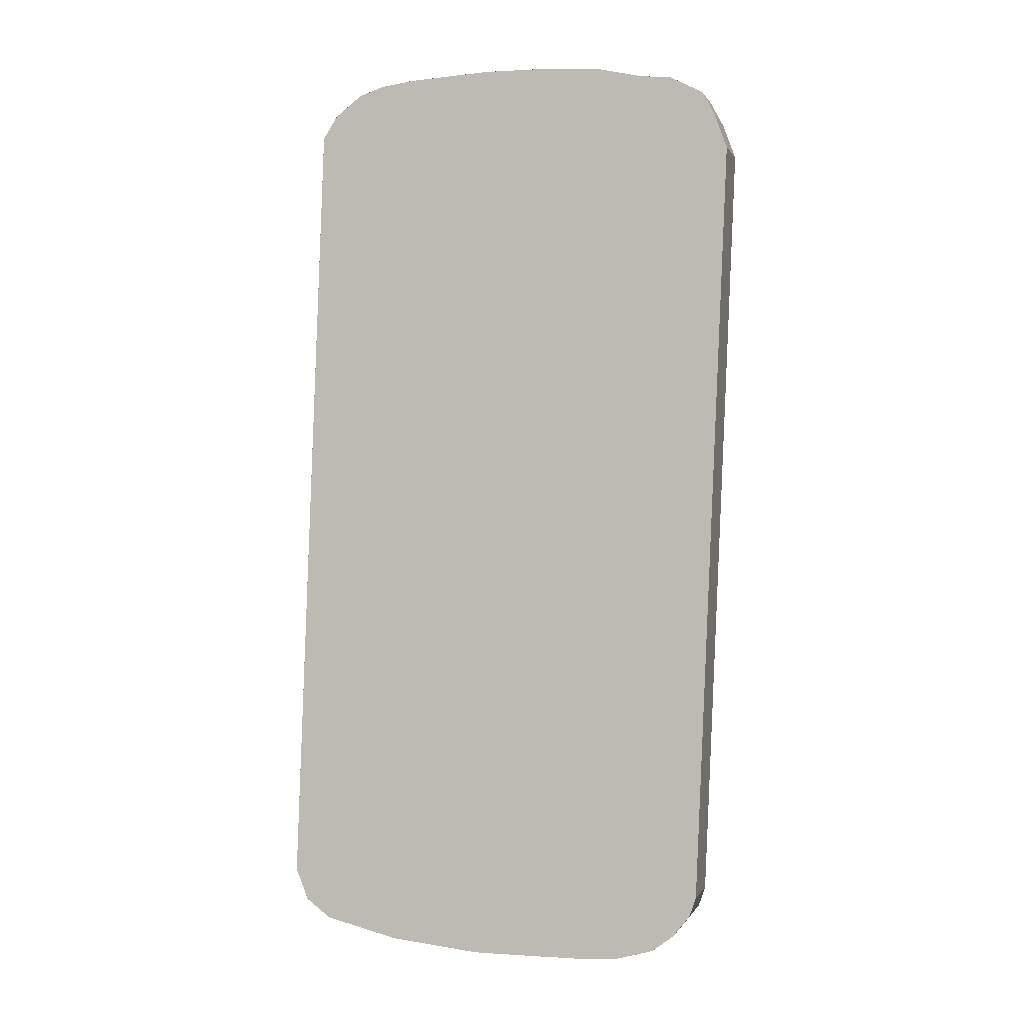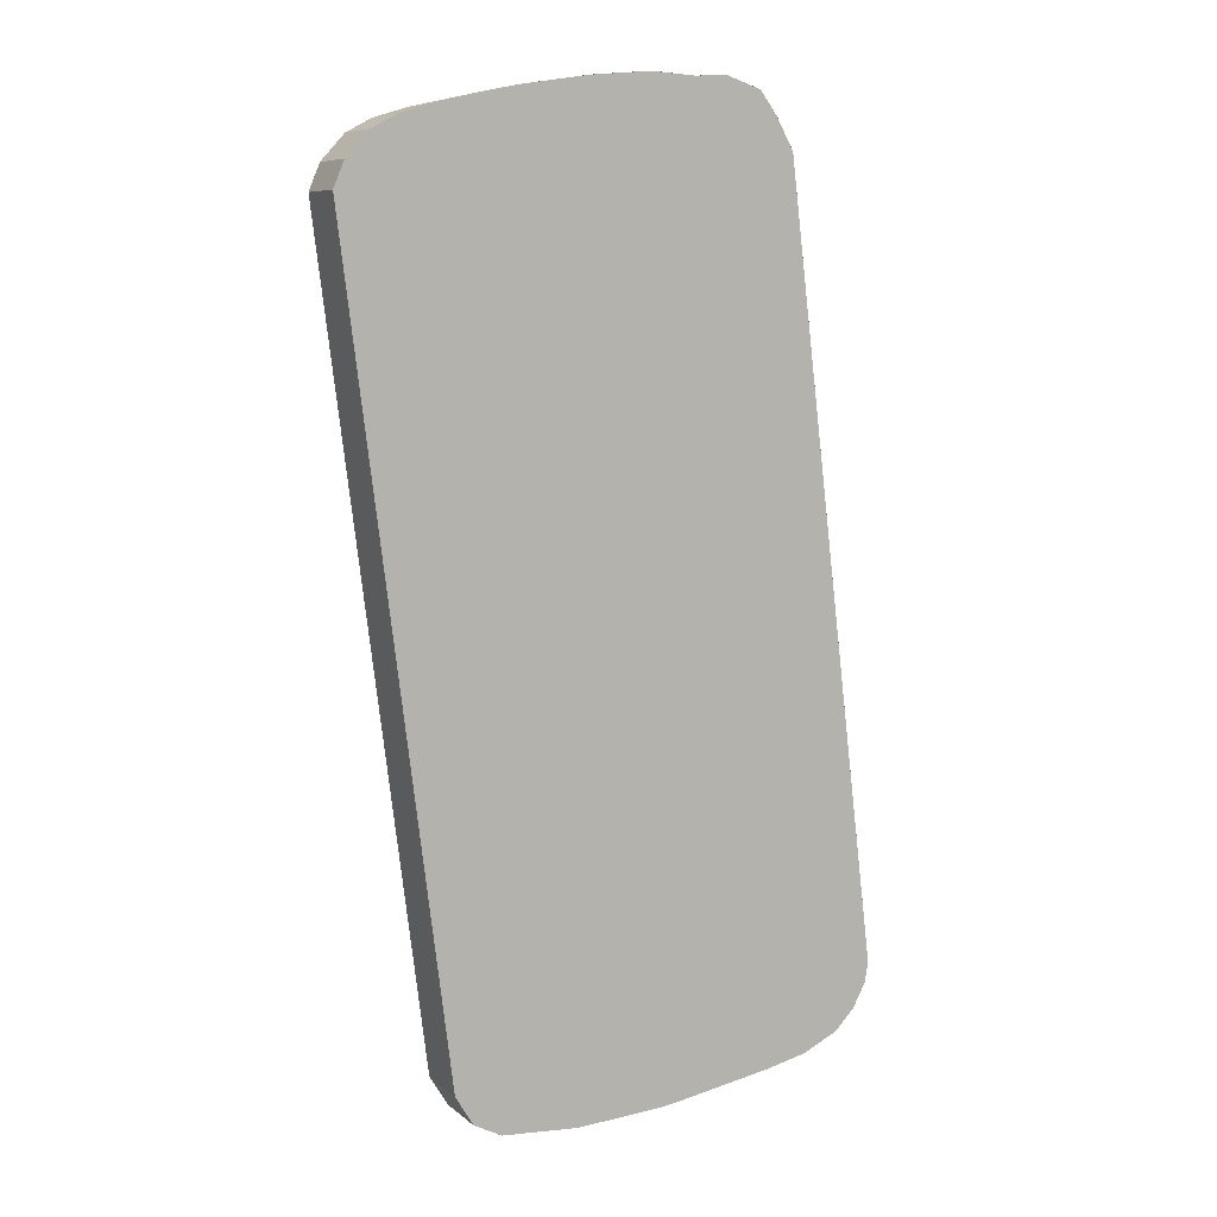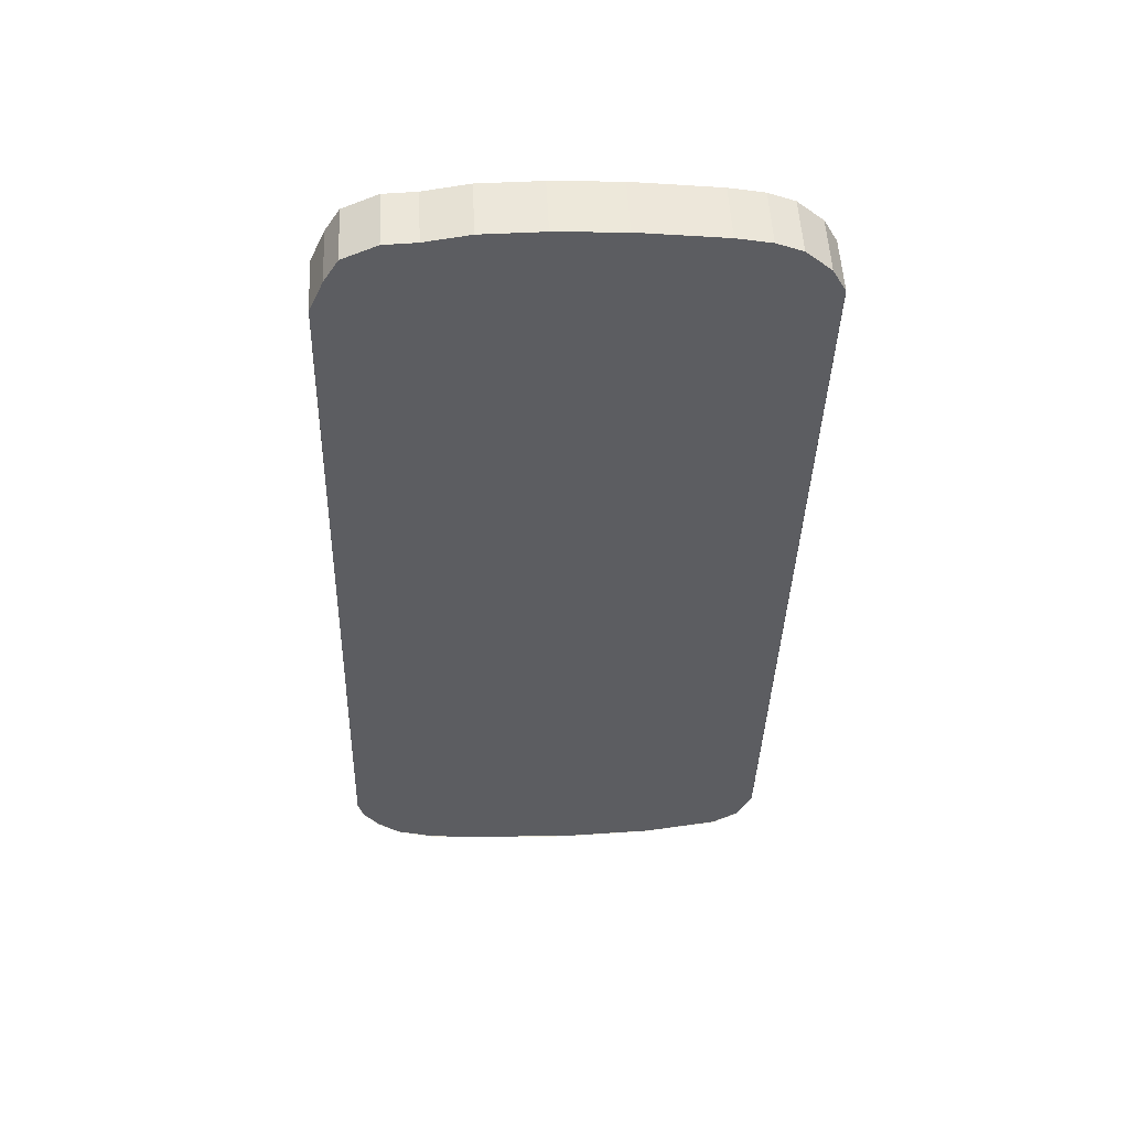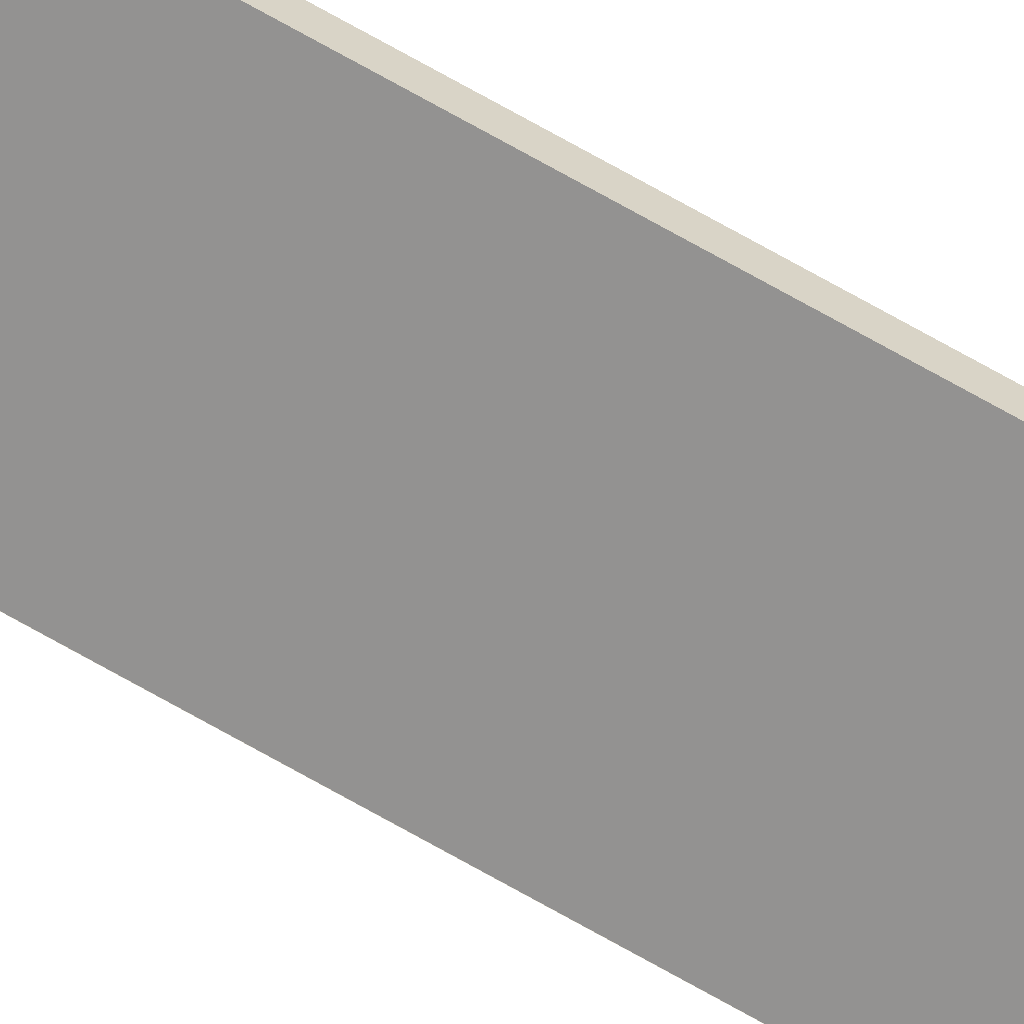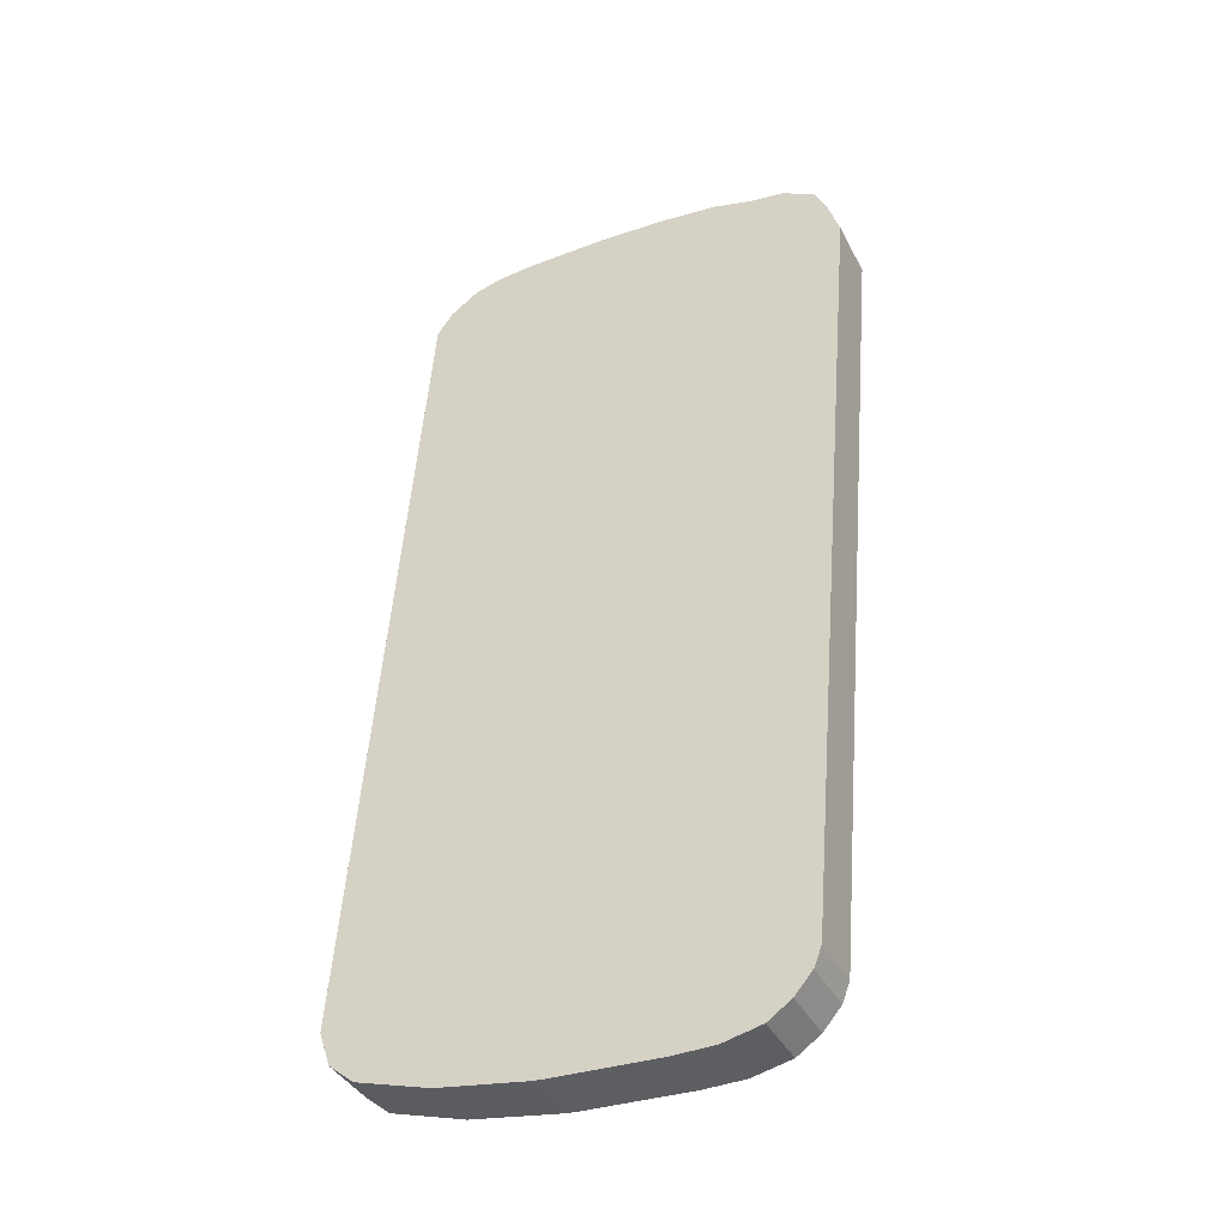
<metadata>
{"format":"obj","ext":"obj","renderer":"f3d","projection":"perspective","resolution":1024,"background":"white","views":[{"elev":12.2,"azim":-164.7,"up":"+Z"},{"elev":21.7,"azim":152.3,"up":"+Z"},{"elev":40.3,"azim":-2.9,"up":"+Z"},{"elev":-63.6,"azim":-114.9,"up":"+Y"},{"elev":-26.0,"azim":-154.1,"up":"+Z"}]}
</metadata>
<code>
v -0.05117 0.06384 -0.4339
v -0.003125 0.1187 -0.4249
v -0.003125 0.0644 -0.4365
v -0.05117 0.1181 -0.4223
v -0.000118 0.1187 -0.425
v -0.09922 0.06328 -0.4312
v -0.000118 0.06442 -0.4366
v -0.09922 0.1176 -0.4197
v 0.00289 0.1187 -0.4251
v -0.1186 0.06283 -0.4291
v 0.002891 0.06443 -0.4366
v -0.1186 0.1171 -0.4175
v 0.007283 0.1187 -0.425
v -0.138 0.06237 -0.4269
v 0.007283 0.06442 -0.4366
v -0.138 0.1166 -0.4154
v 0.01168 0.1187 -0.425
v -0.1555 0.06115 -0.4212
v 0.01168 0.0644 -0.4365
v -0.1555 0.1154 -0.4097
v 0.05151 0.1183 -0.423
v -0.1729 0.05994 -0.4155
v 0.05151 0.06398 -0.4345
v -0.173 0.1142 -0.4039
v 0.09136 0.1178 -0.421
v -0.183 0.05817 -0.4072
v 0.09136 0.06355 -0.4325
v -0.183 0.1124 -0.3956
v 0.1266 0.1164 -0.4144
v -0.193 0.0564 -0.3989
v 0.1266 0.06216 -0.4259
v -0.193 0.1107 -0.3873
v 0.1618 0.115 -0.4079
v -0.2002 0.05426 -0.3888
v 0.1618 0.06077 -0.4194
v -0.2002 0.1085 -0.3772
v 0.174 0.1134 -0.3999
v -0.2075 0.05212 -0.3787
v 0.174 0.05908 -0.4115
v -0.2075 0.1064 -0.3672
v 0.1862 0.1117 -0.392
v -0.2101 0.05018 -0.3696
v 0.1862 0.05739 -0.4035
v -0.2101 0.1045 -0.3581
v 0.1929 0.1086 -0.3776
v -0.2127 0.04825 -0.3605
v 0.1929 0.05434 -0.3891
v -0.2127 0.1025 -0.349
v 0.1996 0.1056 -0.3632
v -0.2073 -0.02731 -0.005035
v 0.1996 0.05128 -0.3748
v -0.2073 0.02696 0.006501
v 0.2062 0.02789 0.002156
v -0.2019 -0.1029 0.3504
v 0.2062 -0.02639 -0.00938
v -0.2019 -0.04859 0.362
v 0.2127 -0.04978 0.3675
v -0.1951 -0.1061 0.3657
v 0.2127 -0.1041 0.356
v -0.1951 -0.05184 0.3772
v 0.2064 -0.05211 0.3785
v -0.1884 -0.1094 0.381
v 0.2064 -0.1064 0.367
v -0.1884 -0.05508 0.3925
v 0.2001 -0.05444 0.3895
v -0.1817 -0.1116 0.3917
v 0.2001 -0.1087 0.378
v -0.1817 -0.05737 0.4032
v 0.1883 -0.0566 0.3997
v -0.175 -0.1139 0.4025
v 0.1883 -0.1109 0.3881
v -0.175 -0.05965 0.414
v 0.1764 -0.05876 0.4098
v -0.1592 -0.1154 0.4094
v 0.1764 -0.113 0.3983
v -0.1592 -0.06114 0.421
v 0.1645 -0.05977 0.4145
v -0.1433 -0.1169 0.4164
v 0.1645 -0.114 0.403
v -0.1433 -0.06262 0.4279
v 0.1525 -0.06077 0.4193
v -0.1285 -0.117 0.4171
v 0.1525 -0.115 0.4077
v -0.1285 -0.06276 0.4286
v 0.1369 -0.06141 0.4223
v -0.1137 -0.1172 0.4177
v 0.1369 -0.1157 0.4107
v -0.1137 -0.06289 0.4292
v 0.1212 -0.06204 0.4252
v -0.09327 -0.1179 0.421
v 0.1212 -0.1163 0.4137
v -0.09327 -0.06359 0.4325
v 0.08242 -0.06295 0.4295
v -0.07286 -0.1186 0.4243
v 0.08242 -0.1172 0.418
v -0.07286 -0.06428 0.4358
v 0.04365 -0.06386 0.4338
v -0.0451 -0.1187 0.4247
v 0.04365 -0.1181 0.4223
v -0.0451 -0.06438 0.4362
v 0.01315 -0.06416 0.4352
v -0.01735 -0.1187 0.4251
v 0.01315 -0.1184 0.4237
v -0.01735 -0.06447 0.4366
v -0.003122 0.06438 -0.4364
v -0.003121 0.1187 -0.4249
v -0.05117 0.06382 -0.4338
v -0.05117 0.1181 -0.4222
v -0.000116 0.1187 -0.4249
v -0.09922 0.06326 -0.4311
v -0.000116 0.0644 -0.4365
v -0.09922 0.1175 -0.4196
v 0.002891 0.1187 -0.425
v -0.1186 0.06281 -0.429
v 0.002891 0.06442 -0.4366
v -0.1186 0.1171 -0.4175
v 0.007281 0.1187 -0.425
v -0.138 0.06235 -0.4269
v 0.007281 0.0644 -0.4365
v -0.138 0.1166 -0.4153
v 0.01167 0.1187 -0.4249
v -0.1554 0.06114 -0.4211
v 0.01167 0.06438 -0.4364
v -0.1554 0.1154 -0.4096
v 0.05151 0.1182 -0.4229
v -0.1729 0.05992 -0.4154
v 0.05151 0.06396 -0.4344
v -0.1729 0.1142 -0.4039
v 0.09135 0.1178 -0.4209
v -0.1829 0.05815 -0.4071
v 0.09135 0.06353 -0.4324
v -0.1829 0.1124 -0.3956
v 0.1266 0.1164 -0.4143
v -0.193 0.05639 -0.3988
v 0.1266 0.06214 -0.4259
v -0.1929 0.1107 -0.3873
v 0.1618 0.115 -0.4078
v -0.2002 0.05425 -0.3887
v 0.1618 0.06075 -0.4193
v -0.2002 0.1085 -0.3772
v 0.174 0.1133 -0.3998
v -0.2074 0.05211 -0.3787
v 0.174 0.05906 -0.4114
v -0.2074 0.1064 -0.3671
v 0.1861 0.1117 -0.3919
v -0.21 0.05017 -0.3696
v 0.1861 0.05738 -0.4035
v -0.21 0.1044 -0.358
v 0.1928 0.1086 -0.3776
v -0.2126 0.04824 -0.3605
v 0.1928 0.05433 -0.3891
v -0.2126 0.1025 -0.3489
v 0.1996 0.1056 -0.3632
v -0.2072 -0.02731 -0.005037
v 0.1996 0.05128 -0.3748
v -0.2072 0.02696 0.0065
v 0.2061 0.02789 0.002158
v -0.2018 -0.1029 0.3504
v 0.2061 -0.02639 -0.009378
v -0.2018 -0.04859 0.3619
v 0.2126 -0.04978 0.3675
v -0.195 -0.1061 0.3657
v 0.2126 -0.104 0.356
v -0.195 -0.05183 0.3772
v 0.2063 -0.0521 0.3785
v -0.1883 -0.1093 0.3809
v 0.2063 -0.1064 0.3669
v -0.1883 -0.05507 0.3925
v 0.2001 -0.05443 0.3894
v -0.1816 -0.1116 0.3917
v 0.2001 -0.1087 0.3779
v -0.1816 -0.05736 0.4032
v 0.1882 -0.05659 0.3996
v -0.175 -0.1139 0.4024
v 0.1882 -0.1109 0.3881
v -0.175 -0.05964 0.4139
v 0.1764 -0.05875 0.4097
v -0.1591 -0.1154 0.4094
v 0.1764 -0.113 0.3982
v -0.1591 -0.06112 0.4209
v 0.1644 -0.05975 0.4145
v -0.1433 -0.1169 0.4163
v 0.1644 -0.114 0.4029
v -0.1433 -0.0626 0.4279
v 0.1525 -0.06076 0.4192
v -0.1285 -0.117 0.417
v 0.1525 -0.115 0.4077
v -0.1285 -0.06274 0.4285
v 0.1368 -0.06139 0.4222
v -0.1137 -0.1172 0.4176
v 0.1368 -0.1157 0.4106
v -0.1137 -0.06288 0.4292
v 0.1212 -0.06202 0.4252
v -0.09326 -0.1178 0.4209
v 0.1212 -0.1163 0.4136
v -0.09326 -0.06357 0.4324
v 0.08241 -0.06293 0.4294
v -0.07285 -0.1185 0.4242
v 0.08241 -0.1172 0.4179
v -0.07285 -0.06427 0.4357
v 0.04364 -0.06384 0.4337
v -0.0451 -0.1186 0.4246
v 0.04364 -0.1181 0.4222
v -0.0451 -0.06436 0.4361
v 0.01315 -0.06415 0.4351
v -0.01735 -0.1187 0.425
v 0.01315 -0.1184 0.4236
v -0.01735 -0.06445 0.4366
v -0.1433 -0.1164 0.4165
v -0.1883 -0.1089 0.381
v -0.175 -0.1135 0.4025
v -0.1137 -0.1167 0.4178
v -0.09922 0.06373 -0.4311
v 0.2126 -0.1036 0.3561
v -0.2074 0.05257 -0.3786
v 0.1212 -0.1158 0.4138
v 0.1996 0.05174 -0.3747
v -0.138 0.06283 -0.4268
v -0.2018 -0.1024 0.3505
v -0.01735 -0.1183 0.4252
v 0.1764 -0.1126 0.3983
v -0.003123 0.06485 -0.4363
v -0.193 0.05686 -0.3987
v -0.2126 0.04871 -0.3604
v 0.04365 -0.1177 0.4223
v -0.07286 -0.1181 0.4243
v 0.1525 -0.1146 0.4078
v 0.2001 -0.1082 0.378
v 0.002891 0.06489 -0.4365
v -0.1729 0.06039 -0.4153
v 0.09135 0.064 -0.4324
v 0.1618 0.06122 -0.4193
v 0.01167 0.06486 -0.4364
v 0.1861 0.05785 -0.4034
v -0.175 -0.1135 0.4025
v -0.1883 -0.109 0.381
v -0.1433 -0.1165 0.4164
v -0.1137 -0.1168 0.4177
v -0.09922 0.06365 -0.4311
v 0.2126 -0.1037 0.3561
v -0.2074 0.05249 -0.3786
v 0.1212 -0.1159 0.4137
v 0.1996 0.05166 -0.3747
v -0.138 0.06274 -0.4268
v -0.2018 -0.1025 0.3505
v -0.01735 -0.1184 0.4251
v 0.1764 -0.1127 0.3983
v -0.003123 0.06477 -0.4364
v -0.193 0.05677 -0.3987
v -0.2126 0.04862 -0.3604
v 0.04365 -0.1177 0.4223
v -0.07286 -0.1182 0.4243
v 0.1525 -0.1147 0.4078
v 0.2001 -0.1083 0.378
v 0.002891 0.0648 -0.4365
v -0.1729 0.0603 -0.4154
v 0.09135 0.06392 -0.4324
v 0.1618 0.06114 -0.4193
v 0.01167 0.06477 -0.4364
v 0.1861 0.05776 -0.4034
v 0.1996 0.1056 -0.3632
v 0.002891 0.1187 -0.4251
v -0.003123 0.1187 -0.4249
v 0.09135 0.1179 -0.4209
v -0.09922 0.1176 -0.4196
v 0.1618 0.1151 -0.4078
v 0.01167 0.1187 -0.4249
v 0.2126 -0.04974 0.3676
v 0.1861 0.1117 -0.3919
v -0.1137 -0.06284 0.4292
v 0.1212 -0.06199 0.4252
v -0.1883 -0.05504 0.3925
v -0.01735 -0.06442 0.4366
v 0.1764 -0.05871 0.4098
v -0.2074 0.1064 -0.3671
v -0.1433 -0.06257 0.4279
v 0.04365 -0.06381 0.4338
v -0.07286 -0.06423 0.4358
v 0.1525 -0.06072 0.4192
v 0.2001 -0.0544 0.3895
v -0.138 0.1167 -0.4154
v -0.2018 -0.04855 0.362
v -0.175 -0.0596 0.414
v -0.193 0.1107 -0.3873
v -0.2126 0.1026 -0.3489
v -0.1729 0.1142 -0.4039
v -0.003123 0.1186 -0.4249
v 0.002891 0.1187 -0.4251
v 0.1996 0.1055 -0.3632
v 0.09135 0.1178 -0.4209
v -0.09922 0.1175 -0.4197
v 0.1618 0.115 -0.4078
v 0.01167 0.1186 -0.4249
v 0.2126 -0.04982 0.3675
v 0.1861 0.1116 -0.392
v -0.1137 -0.06293 0.4292
v 0.1212 -0.06208 0.4252
v -0.1883 -0.05512 0.3925
v -0.01735 -0.0645 0.4366
v 0.1764 -0.0588 0.4098
v -0.2074 0.1063 -0.3671
v -0.1433 -0.06265 0.4279
v 0.04365 -0.0639 0.4337
v -0.07286 -0.06432 0.4357
v 0.1525 -0.06081 0.4192
v 0.2001 -0.05448 0.3895
v -0.138 0.1166 -0.4154
v -0.2018 -0.04863 0.3619
v -0.175 -0.05969 0.414
v -0.193 0.1106 -0.3873
v -0.2126 0.1025 -0.349
v -0.1729 0.1142 -0.4039
g mesh1-geometry-0
f 1 2 3
f 4 2 1
f 2 5 3
f 6 4 1
f 3 5 7
f 8 4 6
f 5 9 7
f 10 8 6
f 7 9 11
f 12 8 10
f 9 13 11
f 14 12 10
f 11 13 15
f 16 12 14
f 13 17 15
f 18 16 14
f 15 17 19
f 20 16 18
f 17 21 19
f 22 20 18
f 19 21 23
f 24 20 22
f 21 25 23
f 26 24 22
f 23 25 27
f 28 24 26
f 25 29 27
f 30 28 26
f 27 29 31
f 32 28 30
f 29 33 31
f 34 32 30
f 31 33 35
f 34 36 32
f 33 37 35
f 38 36 34
f 35 37 39
f 38 40 36
f 37 41 39
f 42 40 38
f 39 41 43
f 42 44 40
f 43 41 45
f 46 44 42
f 47 43 45
f 46 48 44
f 47 45 49
f 50 48 46
f 51 47 49
f 50 52 48
f 53 51 49
f 54 52 50
f 55 51 53
f 54 56 52
f 57 55 53
f 58 56 54
f 59 55 57
f 58 60 56
f 59 57 61
f 62 60 58
f 63 59 61
f 62 64 60
f 63 61 65
f 66 64 62
f 67 63 65
f 66 68 64
f 69 67 65
f 70 68 66
f 71 67 69
f 70 72 68
f 73 71 69
f 70 74 72
f 75 71 73
f 72 74 76
f 77 75 73
f 74 78 76
f 79 75 77
f 76 78 80
f 81 79 77
f 78 82 80
f 83 79 81
f 80 82 84
f 85 83 81
f 82 86 84
f 87 83 85
f 84 86 88
f 89 87 85
f 86 90 88
f 91 87 89
f 88 90 92
f 93 91 89
f 90 94 92
f 95 91 93
f 92 94 96
f 97 95 93
f 94 98 96
f 99 95 97
f 96 98 100
f 101 99 97
f 98 102 100
f 103 99 101
f 100 102 104
f 104 103 101
f 102 103 104
g mesh1-geometry-1
f 105 106 107
f 107 106 108
f 105 109 106
f 107 108 110
f 111 109 105
f 110 108 112
f 111 113 109
f 110 112 114
f 115 113 111
f 114 112 116
f 115 117 113
f 114 116 118
f 119 117 115
f 118 116 120
f 119 121 117
f 118 120 122
f 123 121 119
f 122 120 124
f 123 125 121
f 122 124 126
f 127 125 123
f 126 124 128
f 127 129 125
f 126 128 130
f 131 129 127
f 130 128 132
f 131 133 129
f 130 132 134
f 135 133 131
f 134 132 136
f 135 137 133
f 134 136 138
f 139 137 135
f 136 140 138
f 139 141 137
f 138 140 142
f 143 141 139
f 140 144 142
f 143 145 141
f 142 144 146
f 147 145 143
f 144 148 146
f 149 145 147
f 146 148 150
f 149 147 151
f 148 152 150
f 153 149 151
f 150 152 154
f 153 151 155
f 152 156 154
f 153 155 157
f 154 156 158
f 157 155 159
f 156 160 158
f 157 159 161
f 158 160 162
f 161 159 163
f 160 164 162
f 165 161 163
f 162 164 166
f 165 163 167
f 164 168 166
f 169 165 167
f 166 168 170
f 169 167 171
f 168 172 170
f 169 171 173
f 170 172 174
f 173 171 175
f 172 176 174
f 173 175 177
f 176 178 174
f 177 175 179
f 180 178 176
f 177 179 181
f 180 182 178
f 181 179 183
f 184 182 180
f 181 183 185
f 184 186 182
f 185 183 187
f 188 186 184
f 185 187 189
f 188 190 186
f 189 187 191
f 192 190 188
f 189 191 193
f 192 194 190
f 193 191 195
f 196 194 192
f 193 195 197
f 196 198 194
f 197 195 199
f 200 198 196
f 197 199 201
f 200 202 198
f 201 199 203
f 204 202 200
f 201 203 205
f 204 206 202
f 205 203 207
f 208 206 204
f 205 207 208
f 208 207 206
g mesh2-geometry-0
f 209 210 211
f 212 210 209
f 212 213 210
f 212 214 213
f 210 213 215
f 212 216 214
f 214 217 213
f 215 213 218
f 210 215 219
f 220 216 212
f 216 221 214
f 217 222 213
f 215 218 223
f 219 215 224
f 220 225 216
f 220 212 226
f 216 227 221
f 221 228 214
f 217 229 222
f 223 218 230
f 217 231 229
f 217 232 231
f 231 233 229
f 217 234 232
g mesh2-geometry-1
f 235 236 237
f 237 236 238
f 236 239 238
f 239 240 238
f 241 239 236
f 240 242 238
f 239 243 240
f 244 239 241
f 245 241 236
f 238 242 246
f 240 247 242
f 239 248 243
f 249 244 241
f 250 241 245
f 242 251 246
f 252 238 246
f 247 253 242
f 240 254 247
f 248 255 243
f 256 244 249
f 255 257 243
f 257 258 243
f 255 259 257
f 258 260 243
g mesh3-geometry-0
f 261 262 263
f 261 264 262
f 261 263 265
f 261 266 264
f 264 267 262
f 268 261 265
f 261 269 266
f 270 268 265
f 270 271 268
f 270 265 272
f 273 271 270
f 271 274 268
f 272 265 275
f 270 272 276
f 273 277 271
f 273 270 278
f 271 279 274
f 274 280 268
f 275 265 281
f 272 275 282
f 276 272 283
f 275 281 284
f 282 275 285
f 284 281 286
g mesh3-geometry-1
f 287 288 289
f 288 290 289
f 291 287 289
f 290 292 289
f 288 293 290
f 291 289 294
f 292 295 289
f 291 294 296
f 294 297 296
f 298 291 296
f 296 297 299
f 294 300 297
f 301 291 298
f 302 298 296
f 297 303 299
f 304 296 299
f 300 305 297
f 294 306 300
f 307 291 301
f 308 301 298
f 309 298 302
f 310 307 301
f 311 301 308
f 312 307 310

</code>
